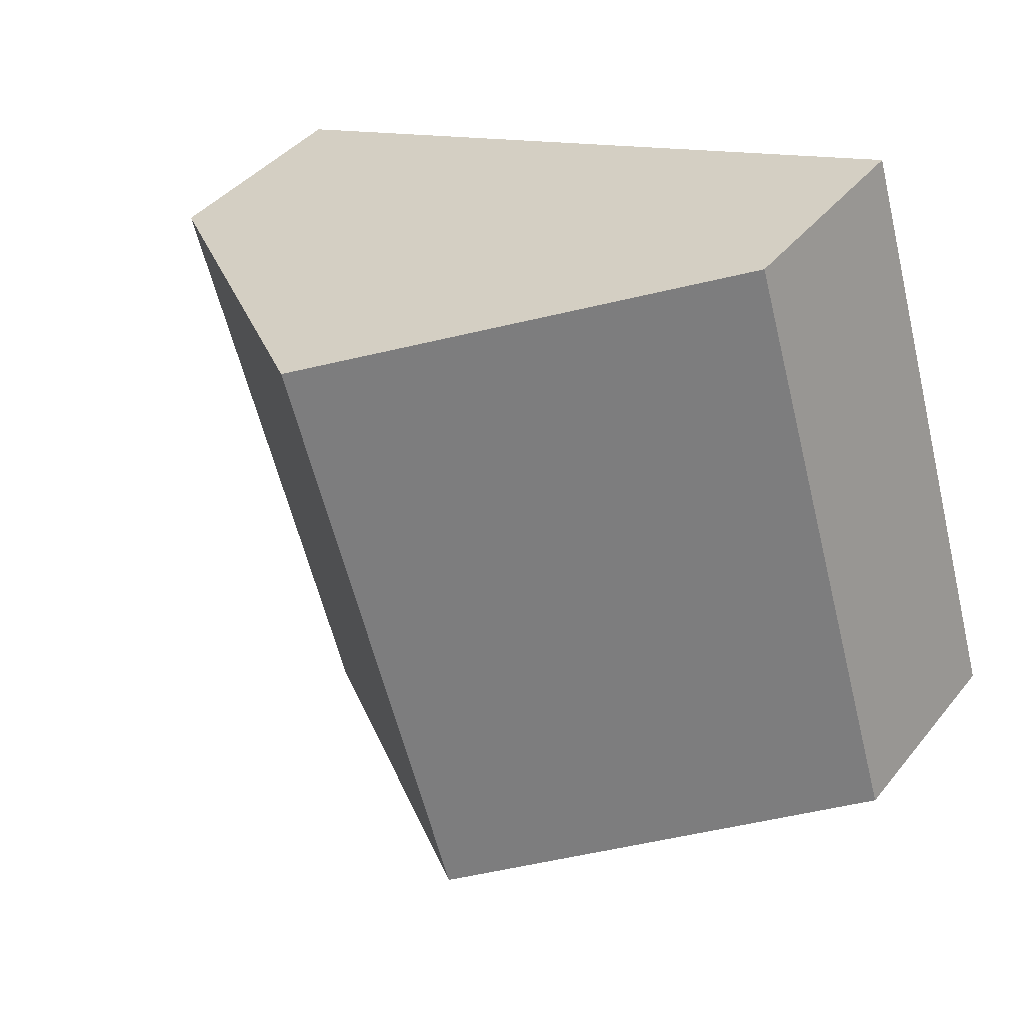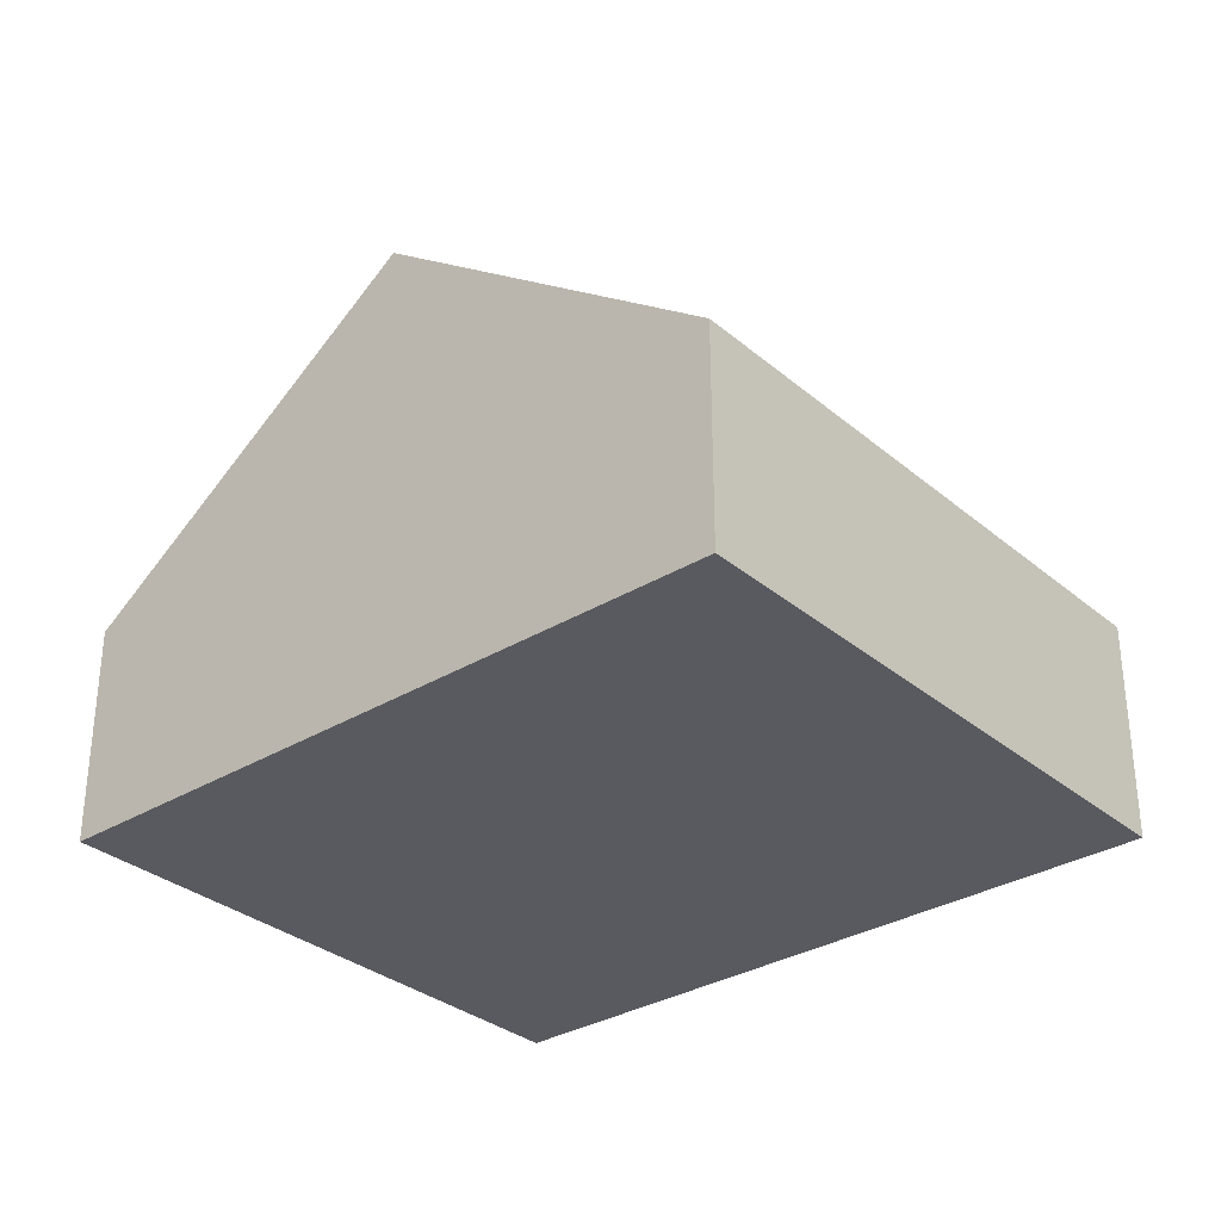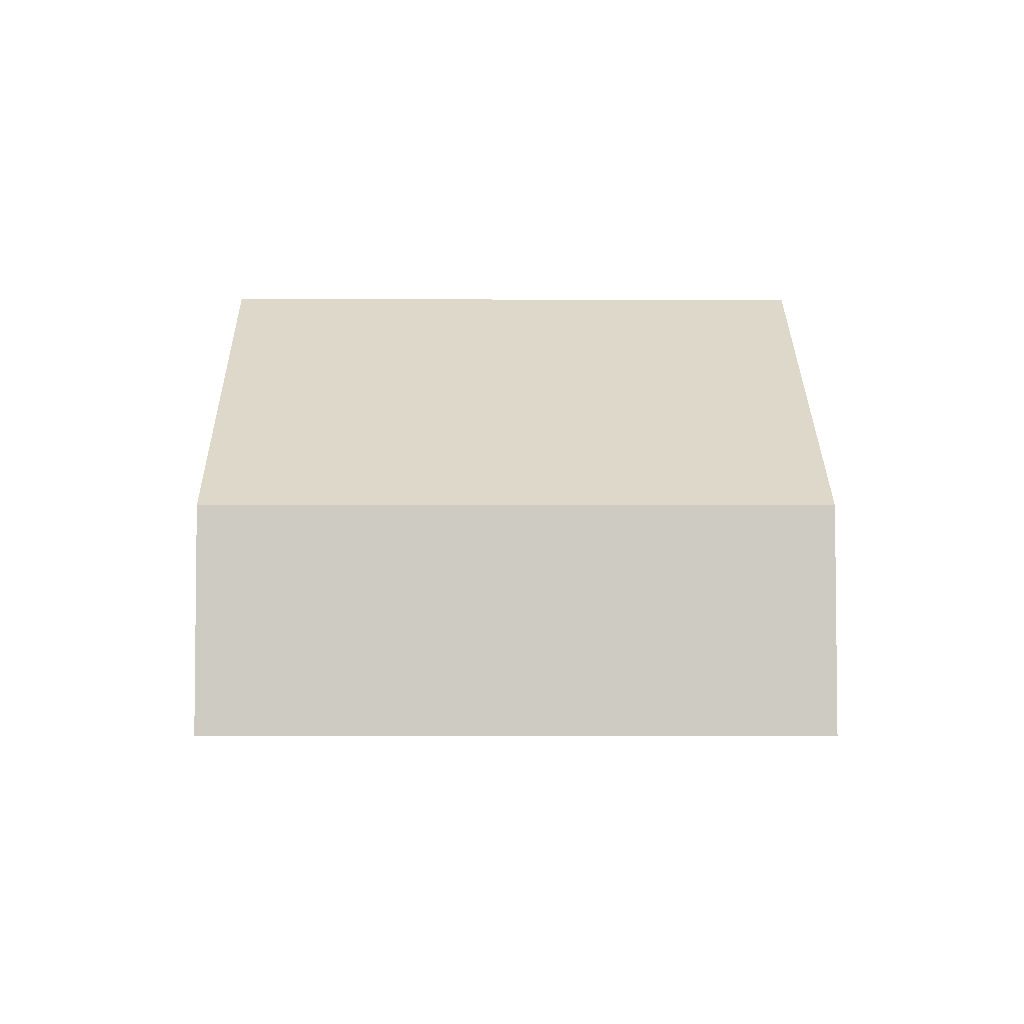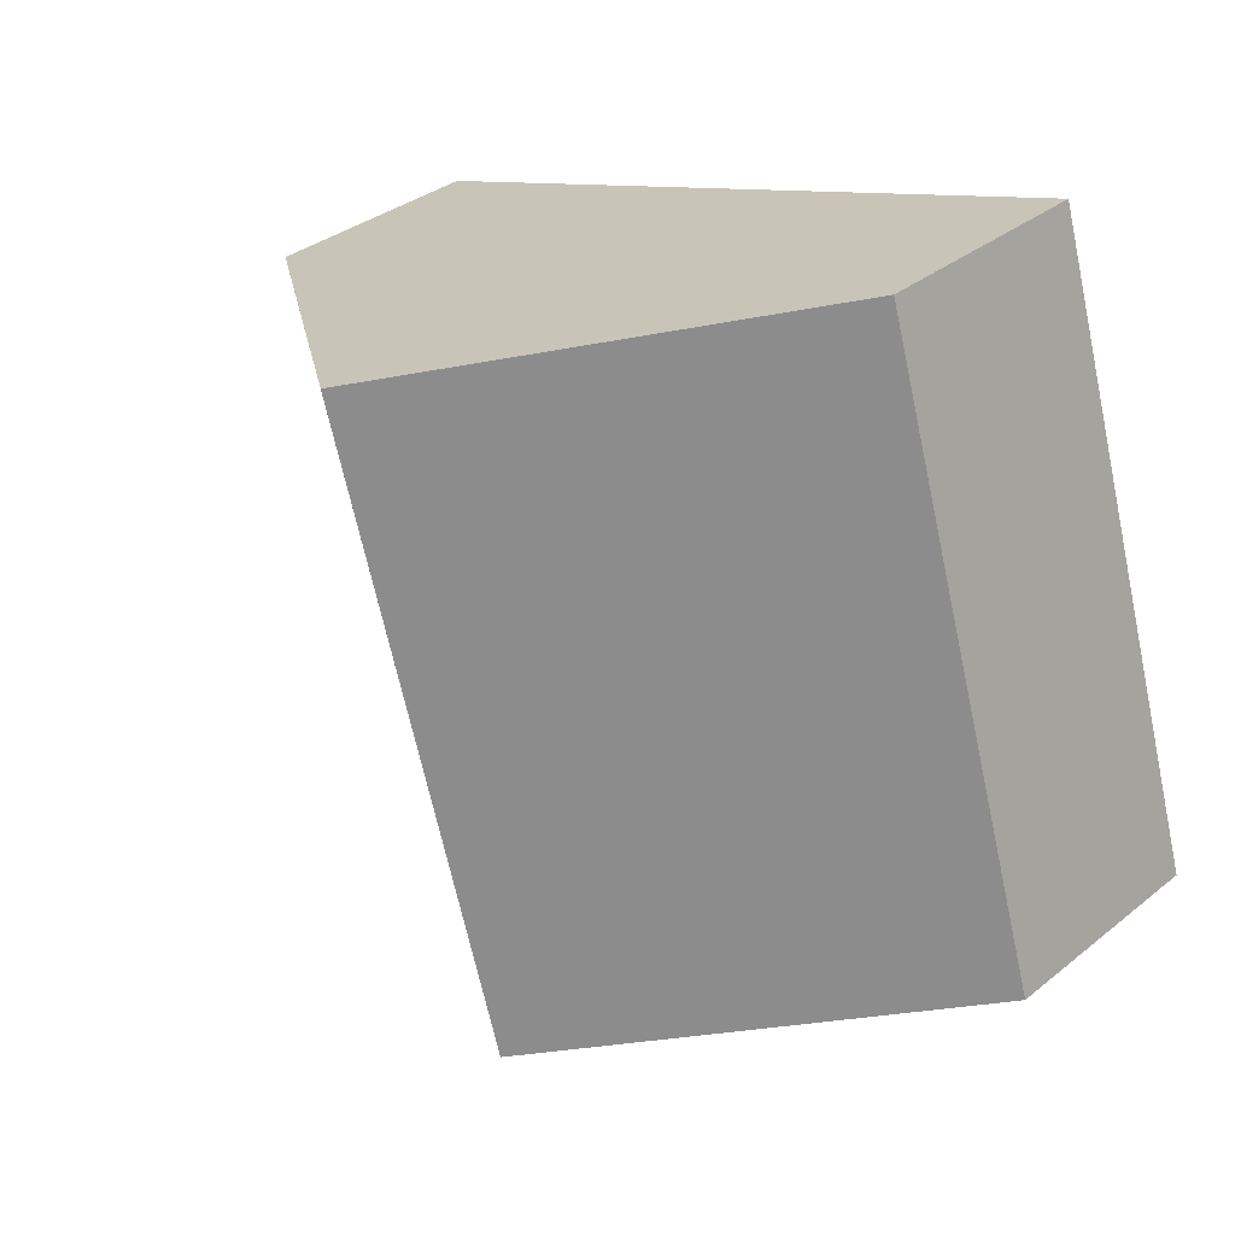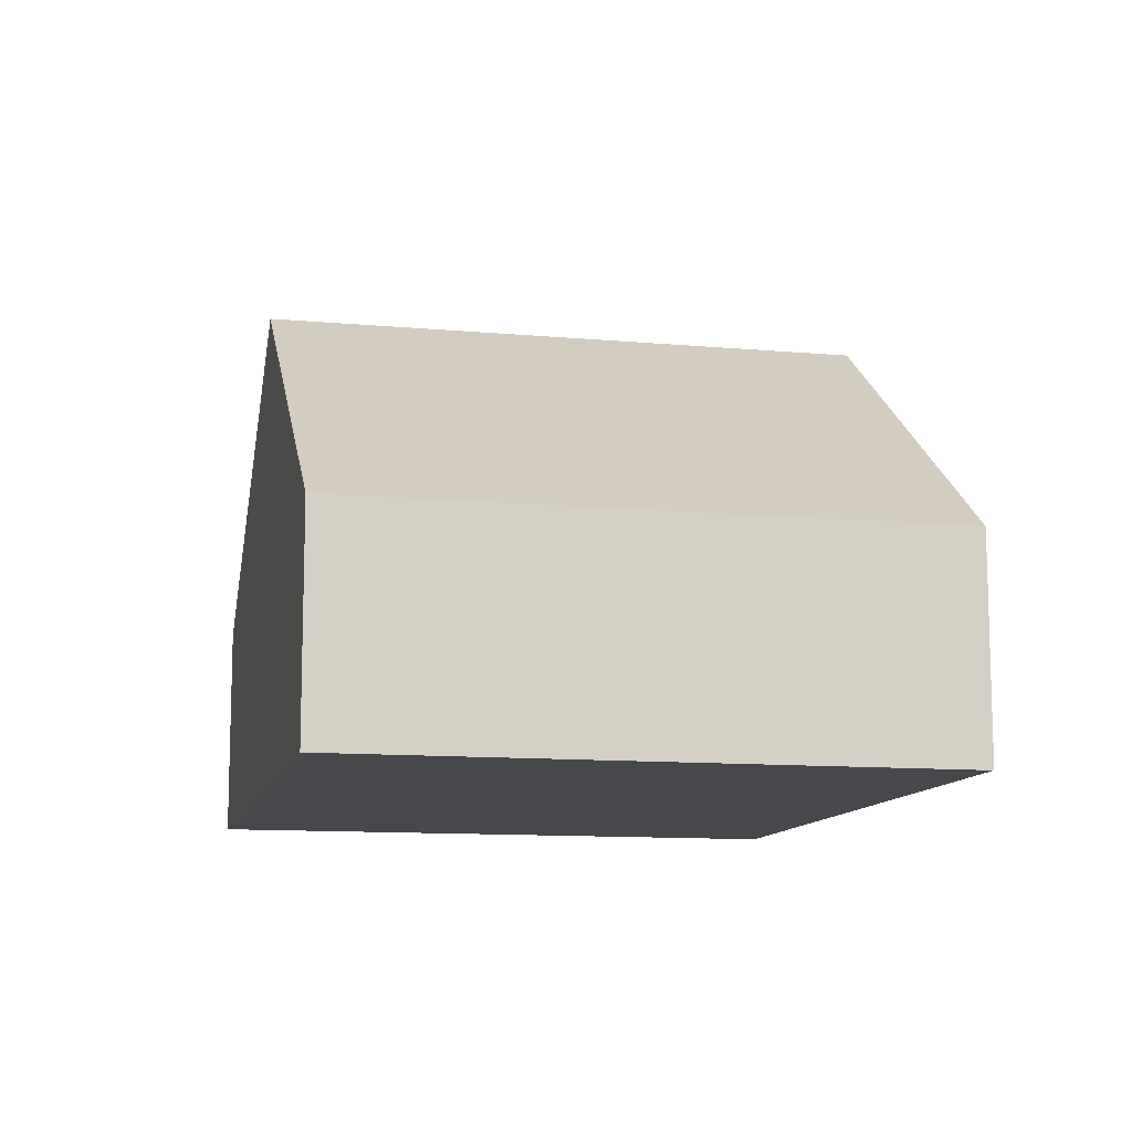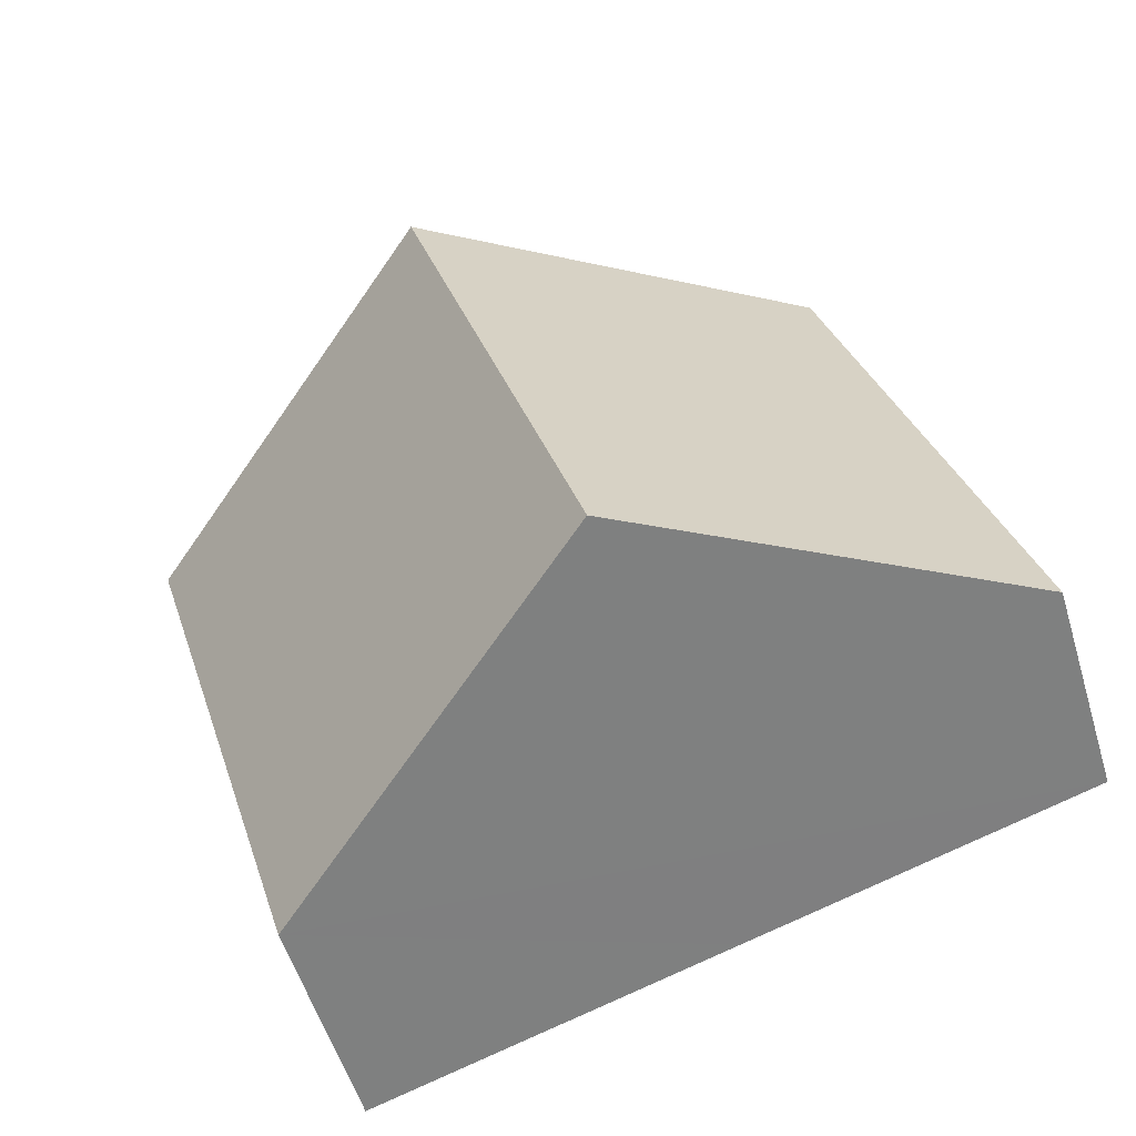
<metadata>
{"format":"obj","ext":"obj","renderer":"f3d","projection":"perspective","resolution":1024,"background":"white","views":[{"elev":40.7,"azim":-145.0,"up":"+Z"},{"elev":-31.9,"azim":-122.6,"up":"+Y"},{"elev":-4.4,"azim":-73.8,"up":"+Y"},{"elev":34.2,"azim":-137.0,"up":"+Z"},{"elev":-11.3,"azim":-85.6,"up":"+Y"},{"elev":-54.9,"azim":-163.2,"up":"+Z"}]}
</metadata>
<code>
v  4.338 6.014 -1.315
v  10.88 2.741 4.66
v  8.675 2.741 -2.63
v  6.548 6.014 5.975
v  10.33 3.16 4.829
v  2.21 2.741 7.29
v  0 2.741 1.678e-16
v  0 0 0
v  2.21 -4.464e-16 7.29
v  6.548 -3.659e-16 5.975
v  10.33 -2.957e-16 4.829
v  10.88 -2.853e-16 4.66
v  8.675 1.61e-16 -2.63
v  4.338 8.052e-17 -1.315
g defaultobject
f 1 2 3
f 2 1 4
f 2 4 5
f 6 1 7
f 1 6 4
f 8 6 7
f 6 8 9
f 9 4 6
f 4 9 10
f 4 10 5
f 5 10 11
f 5 11 2
f 2 11 12
f 12 3 2
f 3 12 13
f 1 8 7
f 8 1 3
f 8 3 14
f 14 3 13
f 11 13 12
f 13 11 14
f 14 11 10
f 14 10 9
f 14 9 8

</code>
